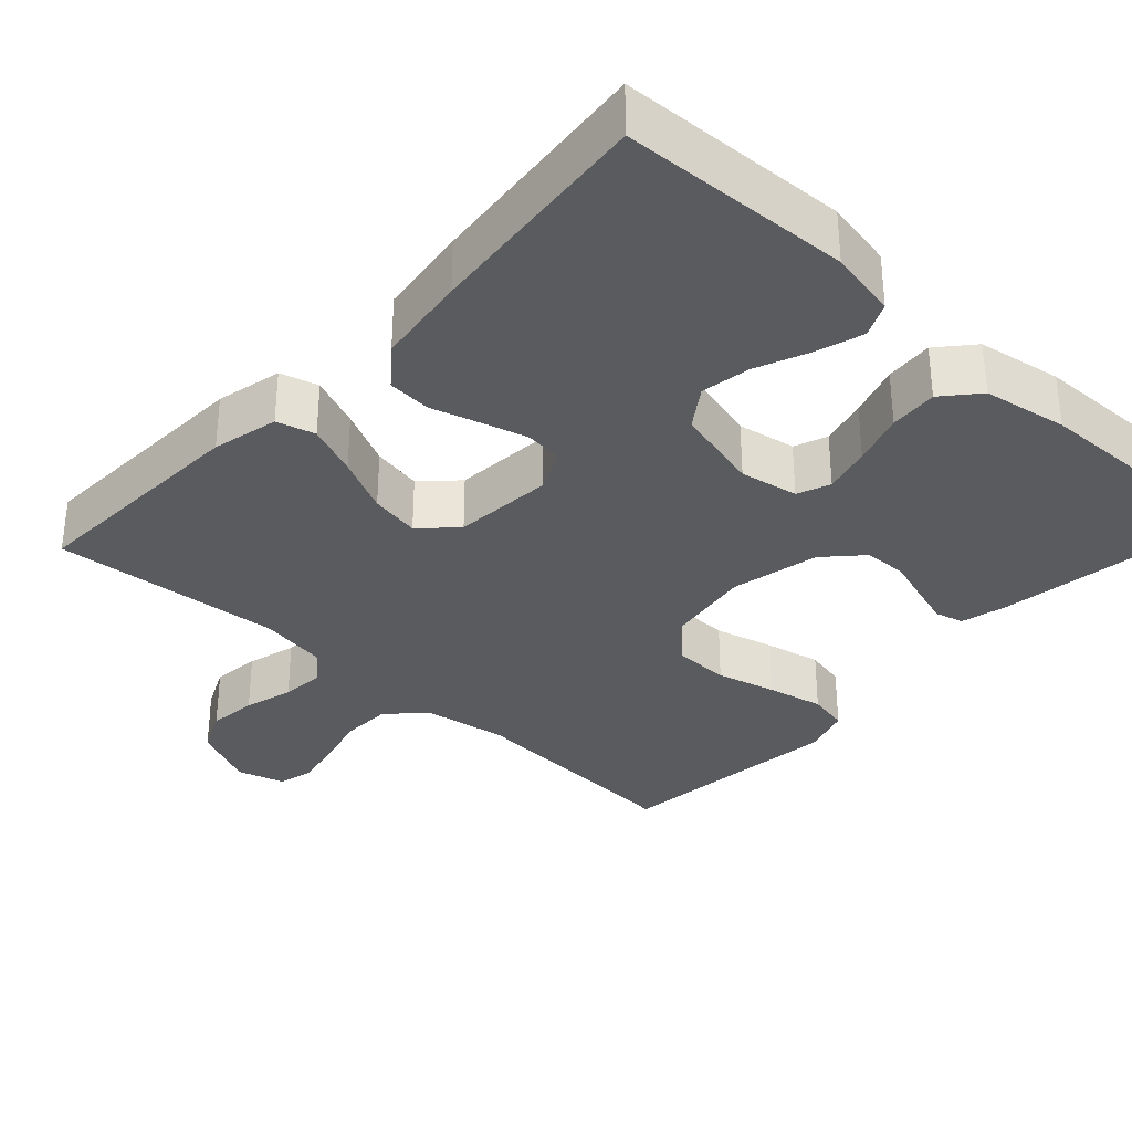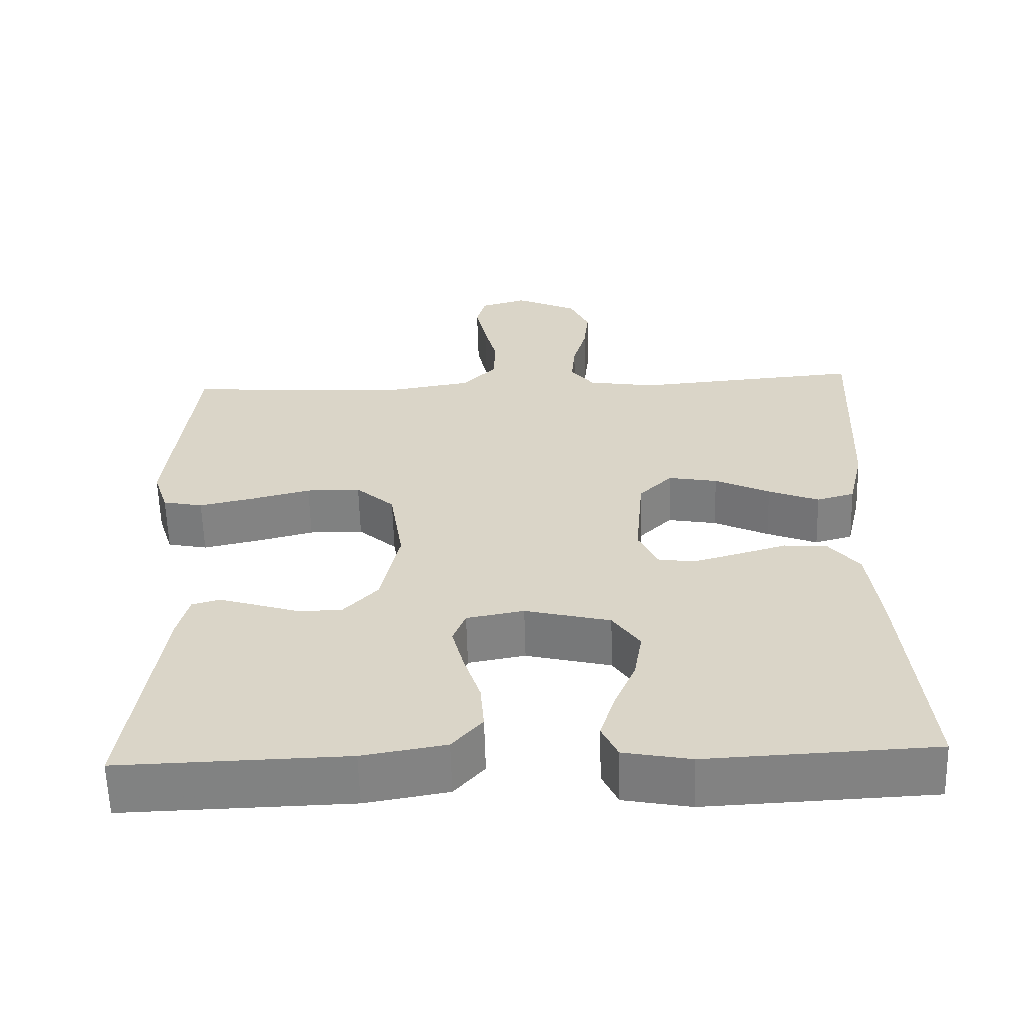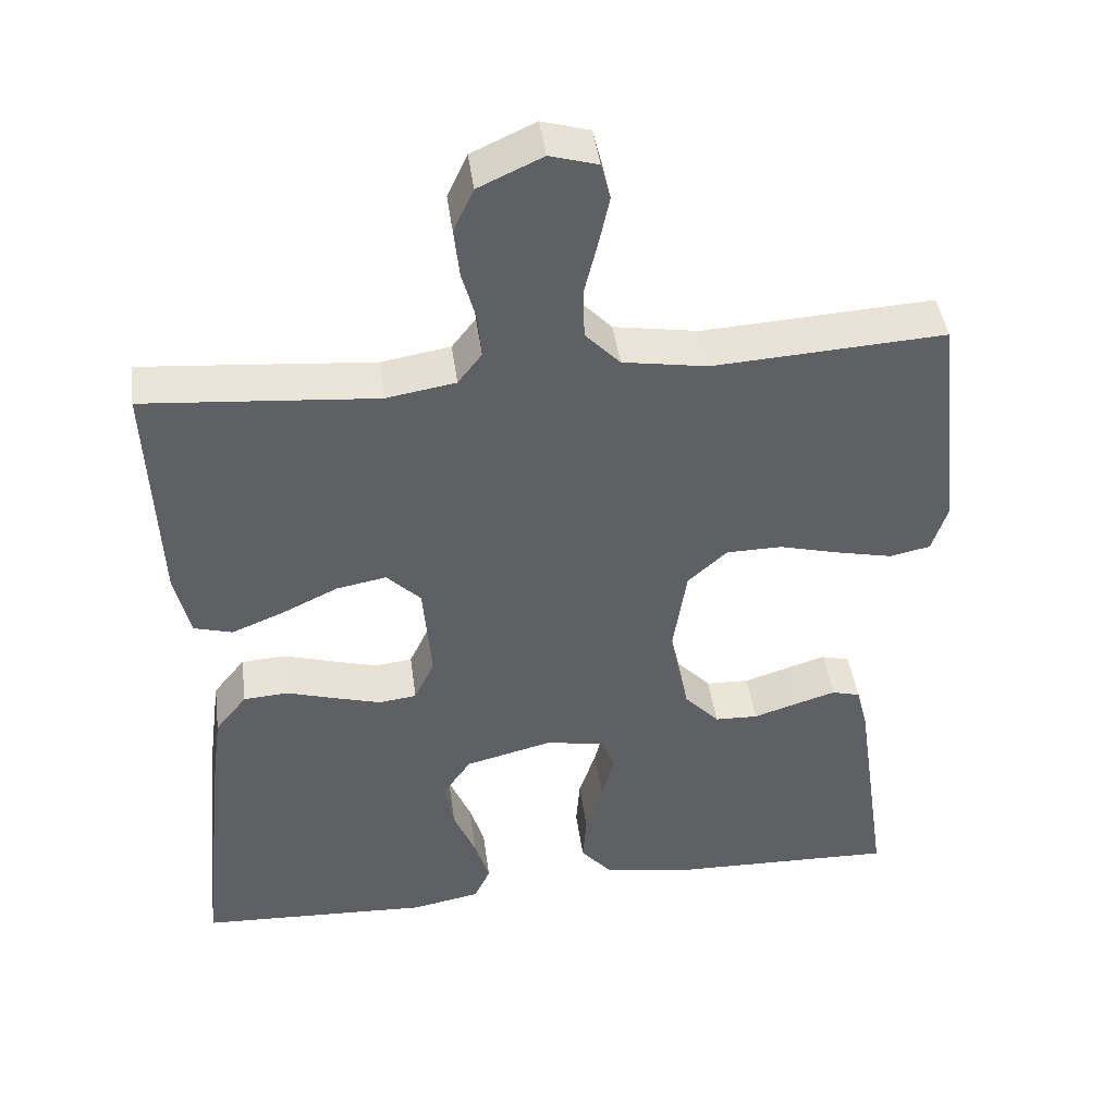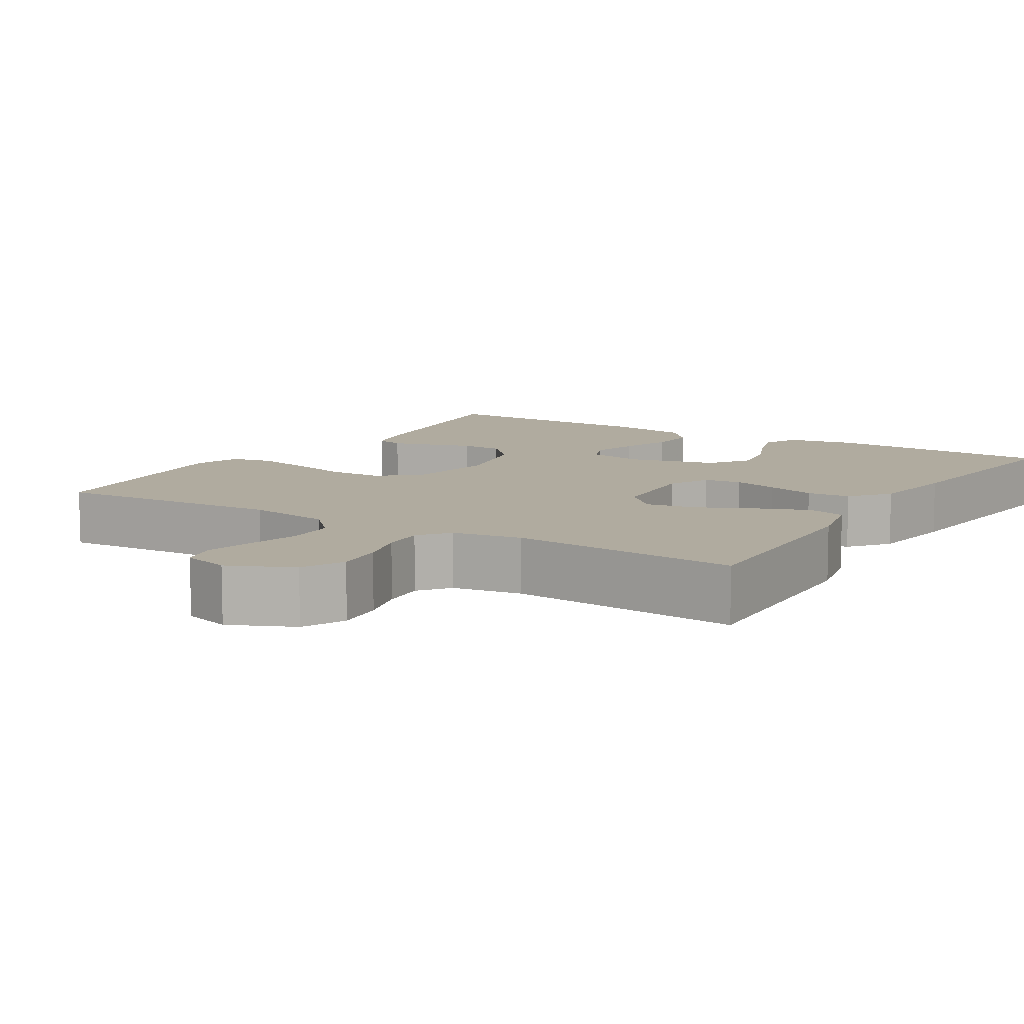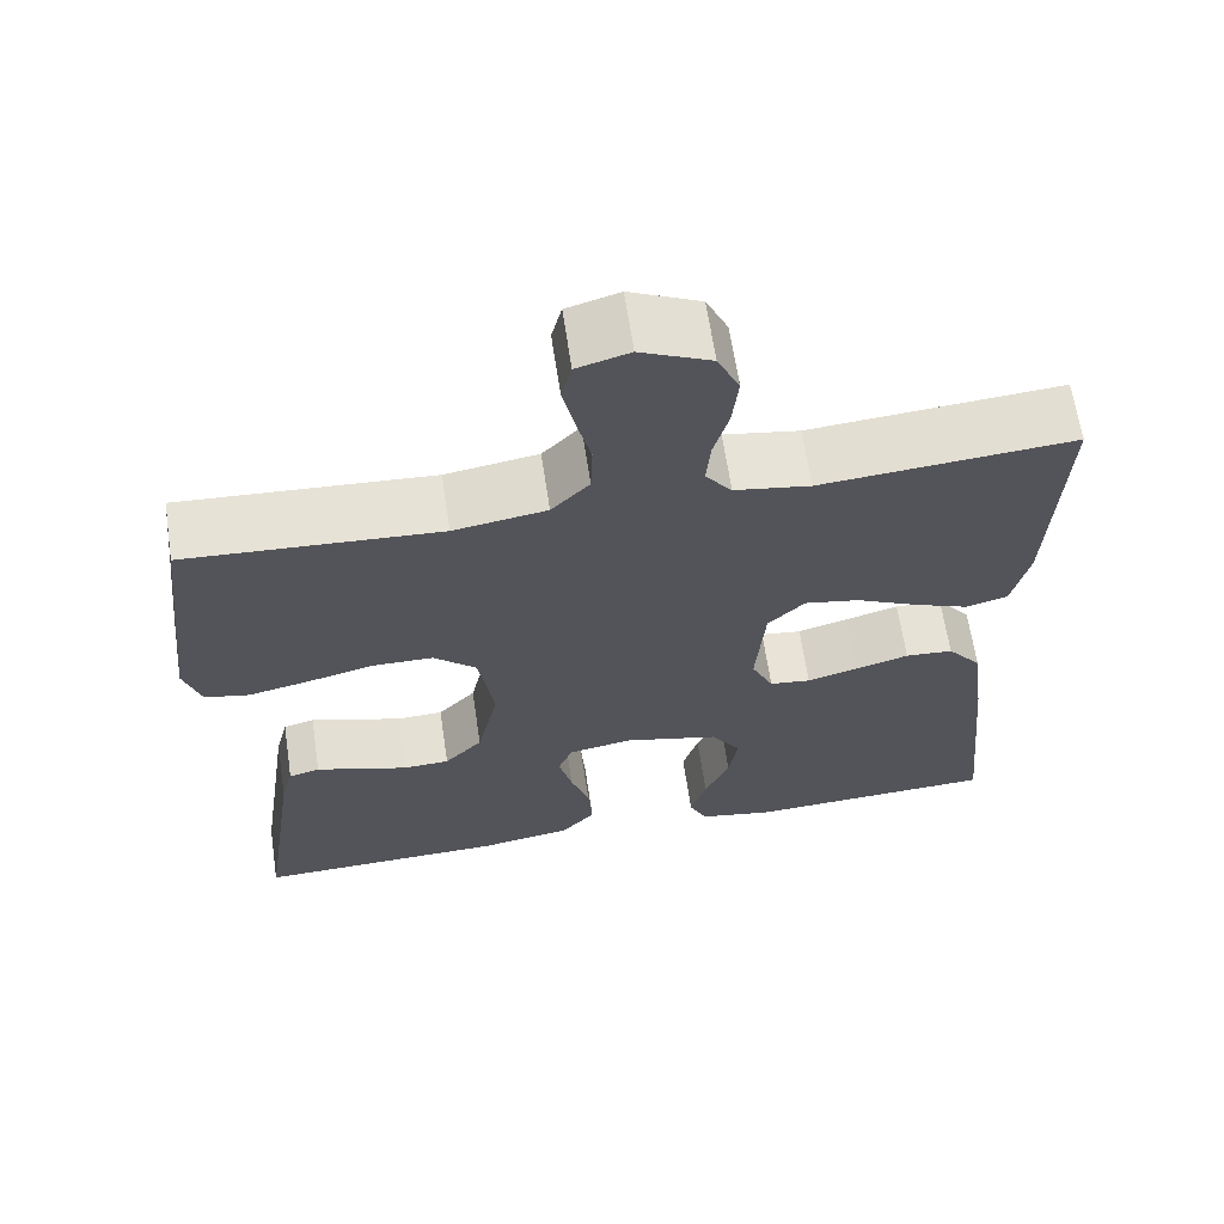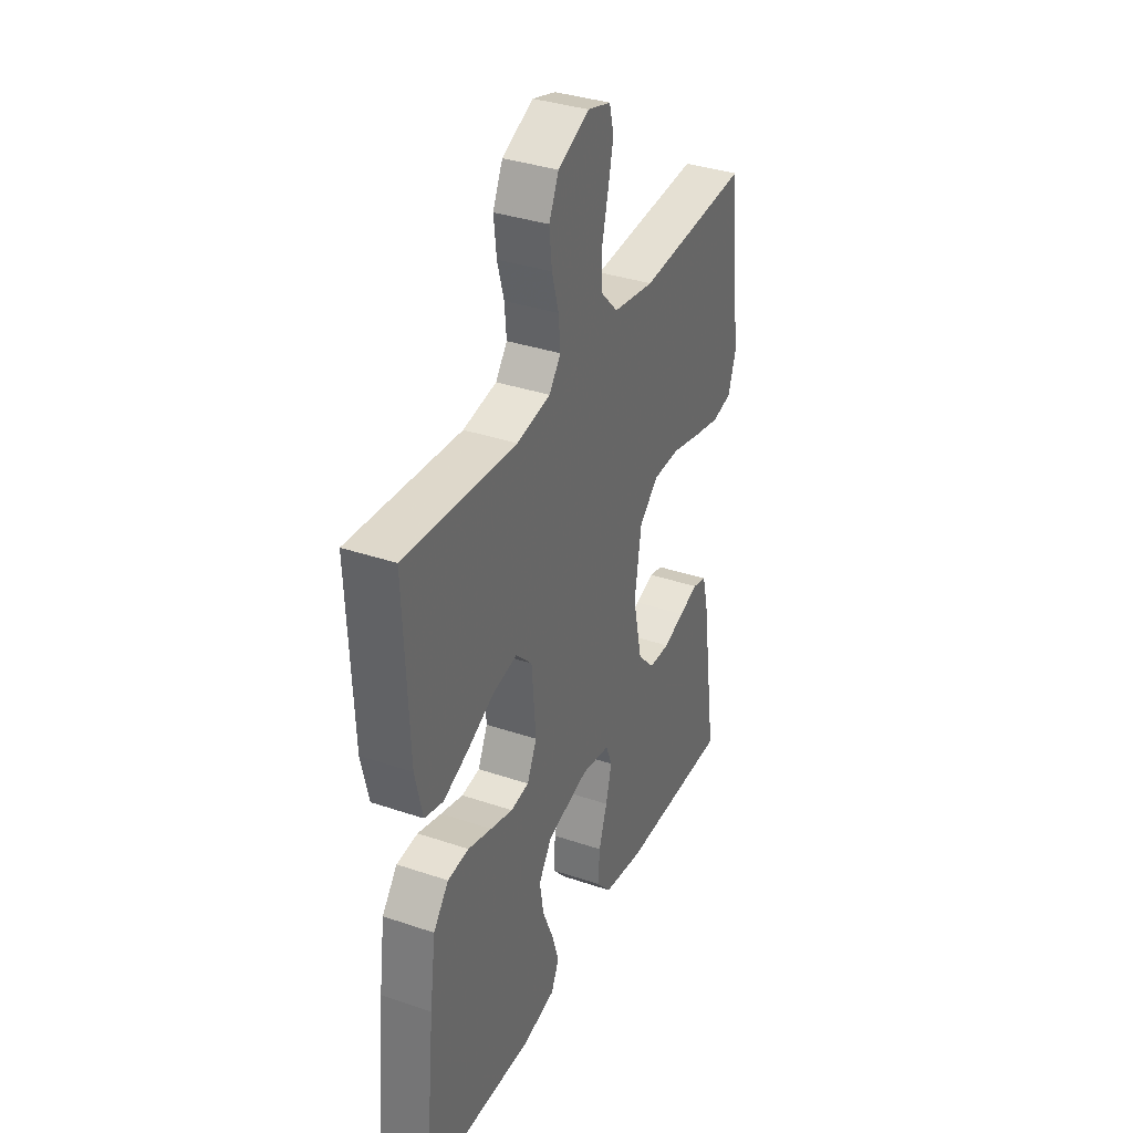
<metadata>
{"format":"obj","ext":"obj","renderer":"f3d","projection":"perspective","resolution":1024,"background":"white","views":[{"elev":-33.4,"azim":137.3,"up":"+Y"},{"elev":-60.4,"azim":1.6,"up":"+Z"},{"elev":43.7,"azim":172.4,"up":"+Z"},{"elev":9.7,"azim":31.9,"up":"+Y"},{"elev":64.6,"azim":-8.5,"up":"+Z"},{"elev":35.6,"azim":114.1,"up":"+Z"}]}
</metadata>
<code>
v -0.5 0.07 0.5
v -0.2 0.07 0.482
v -0.09 0.07 0.5
v -0.045 0.07 0.547
v -0.043 0.07 0.611
v -0.06 0.07 0.68
v -0.074 0.07 0.744
v -0.062 0.07 0.791
v 0 0.07 0.809
v 0.083 0.07 0.771
v 0.109 0.07 0.715
v 0.102 0.07 0.651
v 0.084 0.07 0.587
v 0.079 0.07 0.53
v 0.11 0.07 0.49
v 0.2 0.07 0.475
v 0.5 0.07 0.5
v 0.487 0.07 0.2
v 0.467 0.07 0.114
v 0.417 0.07 0.1
v 0.35 0.07 0.127
v 0.277 0.07 0.162
v 0.212 0.07 0.174
v 0.168 0.07 0.13
v 0.157 0.07 0
v 0.183 0.07 -0.055
v 0.232 0.07 -0.061
v 0.292 0.07 -0.044
v 0.356 0.07 -0.025
v 0.413 0.07 -0.029
v 0.454 0.07 -0.08
v 0.47 0.07 -0.2
v 0.5 0.07 -0.5
v 0.2 0.07 -0.514
v 0.111 0.07 -0.497
v 0.09 0.07 -0.452
v 0.109 0.07 -0.391
v 0.138 0.07 -0.322
v 0.149 0.07 -0.257
v 0.113 0.07 -0.205
v 0 0.07 -0.177
v -0.076 0.07 -0.191
v -0.093 0.07 -0.234
v -0.077 0.07 -0.296
v -0.055 0.07 -0.364
v -0.05 0.07 -0.427
v -0.09 0.07 -0.473
v -0.2 0.07 -0.492
v -0.5 0.07 -0.5
v -0.456 0.07 -0.2
v -0.441 0.07 -0.141
v -0.404 0.07 -0.131
v -0.352 0.07 -0.147
v -0.295 0.07 -0.165
v -0.239 0.07 -0.163
v -0.194 0.07 -0.115
v -0.169 0.07 0
v -0.187 0.07 0.116
v -0.238 0.07 0.162
v -0.31 0.07 0.163
v -0.388 0.07 0.143
v -0.461 0.07 0.127
v -0.514 0.07 0.138
v -0.534 0.07 0.2
v -0.5 0 0.5
v -0.2 0 0.482
v -0.09 0 0.5
v -0.045 0 0.547
v -0.043 0 0.611
v -0.06 0 0.68
v -0.074 0 0.744
v -0.062 0 0.791
v 0 0 0.809
v 0.083 0 0.771
v 0.109 0 0.715
v 0.102 0 0.651
v 0.084 0 0.587
v 0.079 0 0.53
v 0.11 0 0.49
v 0.2 0 0.475
v 0.5 0 0.5
v 0.487 0 0.2
v 0.467 0 0.114
v 0.417 0 0.1
v 0.35 0 0.127
v 0.277 0 0.162
v 0.212 0 0.174
v 0.168 0 0.13
v 0.157 0 0
v 0.183 0 -0.055
v 0.232 0 -0.061
v 0.292 0 -0.044
v 0.356 0 -0.025
v 0.413 0 -0.029
v 0.454 0 -0.08
v 0.47 0 -0.2
v 0.5 0 -0.5
v 0.2 0 -0.514
v 0.111 0 -0.497
v 0.09 0 -0.452
v 0.109 0 -0.391
v 0.138 0 -0.322
v 0.149 0 -0.257
v 0.113 0 -0.205
v 0 0 -0.177
v -0.076 0 -0.191
v -0.093 0 -0.234
v -0.077 0 -0.296
v -0.055 0 -0.364
v -0.05 0 -0.427
v -0.09 0 -0.473
v -0.2 0 -0.492
v -0.5 0 -0.5
v -0.456 0 -0.2
v -0.441 0 -0.141
v -0.404 0 -0.131
v -0.352 0 -0.147
v -0.295 0 -0.165
v -0.239 0 -0.163
v -0.194 0 -0.115
v -0.169 0 0
v -0.187 0 0.116
v -0.238 0 0.162
v -0.31 0 0.163
v -0.388 0 0.143
v -0.461 0 0.127
v -0.514 0 0.138
v -0.534 0 0.2
f 63 64 1 2
f 60 61 62 63
f 60 63 2 3
f 59 60 3 4
f 58 59 4
f 57 58 4
f 56 57 4
f 51 52 53 54
f 49 50 51 54
f 49 54 55
f 48 49 55 56
f 44 45 46 47
f 43 44 47 48
f 42 43 48 56
f 35 36 37 38
f 35 38 39
f 34 35 39
f 33 34 39
f 32 33 39 40
f 28 29 30 31
f 27 28 31 32
f 26 27 32 40
f 19 20 21 22
f 17 18 19 22
f 16 17 22 23
f 15 16 23 24
f 10 11 12 13
f 10 13 14
f 9 10 14
f 8 9 14
f 5 6 7 8
f 5 8 14
f 4 5 14 15
f 41 42 56 4
f 25 26 40 41
f 24 25 41
f 4 15 24 41
f 66 65 128 127
f 127 126 125 124
f 67 66 127 124
f 68 67 124 123
f 68 123 122
f 68 122 121
f 68 121 120
f 118 117 116 115
f 118 115 114 113
f 119 118 113
f 120 119 113 112
f 111 110 109 108
f 112 111 108 107
f 120 112 107 106
f 102 101 100 99
f 103 102 99
f 103 99 98
f 103 98 97
f 104 103 97 96
f 95 94 93 92
f 96 95 92 91
f 104 96 91 90
f 86 85 84 83
f 86 83 82 81
f 87 86 81 80
f 88 87 80 79
f 77 76 75 74
f 78 77 74
f 78 74 73
f 78 73 72
f 72 71 70 69
f 78 72 69
f 79 78 69 68
f 68 120 106 105
f 105 104 90 89
f 105 89 88
f 105 88 79 68
f 1 65 66 2
f 2 66 67 3
f 3 67 68 4
f 4 68 69 5
f 5 69 70 6
f 6 70 71 7
f 7 71 72 8
f 8 72 73 9
f 9 73 74 10
f 10 74 75 11
f 11 75 76 12
f 12 76 77 13
f 13 77 78 14
f 14 78 79 15
f 15 79 80 16
f 16 80 81 17
f 17 81 82 18
f 18 82 83 19
f 19 83 84 20
f 20 84 85 21
f 21 85 86 22
f 22 86 87 23
f 23 87 88 24
f 24 88 89 25
f 25 89 90 26
f 26 90 91 27
f 27 91 92 28
f 28 92 93 29
f 29 93 94 30
f 30 94 95 31
f 31 95 96 32
f 32 96 97 33
f 33 97 98 34
f 34 98 99 35
f 35 99 100 36
f 36 100 101 37
f 37 101 102 38
f 38 102 103 39
f 39 103 104 40
f 40 104 105 41
f 41 105 106 42
f 42 106 107 43
f 43 107 108 44
f 44 108 109 45
f 45 109 110 46
f 46 110 111 47
f 47 111 112 48
f 48 112 113 49
f 49 113 114 50
f 50 114 115 51
f 51 115 116 52
f 52 116 117 53
f 53 117 118 54
f 54 118 119 55
f 55 119 120 56
f 56 120 121 57
f 57 121 122 58
f 58 122 123 59
f 59 123 124 60
f 60 124 125 61
f 61 125 126 62
f 62 126 127 63
f 63 127 128 64
f 64 128 65 1

</code>
